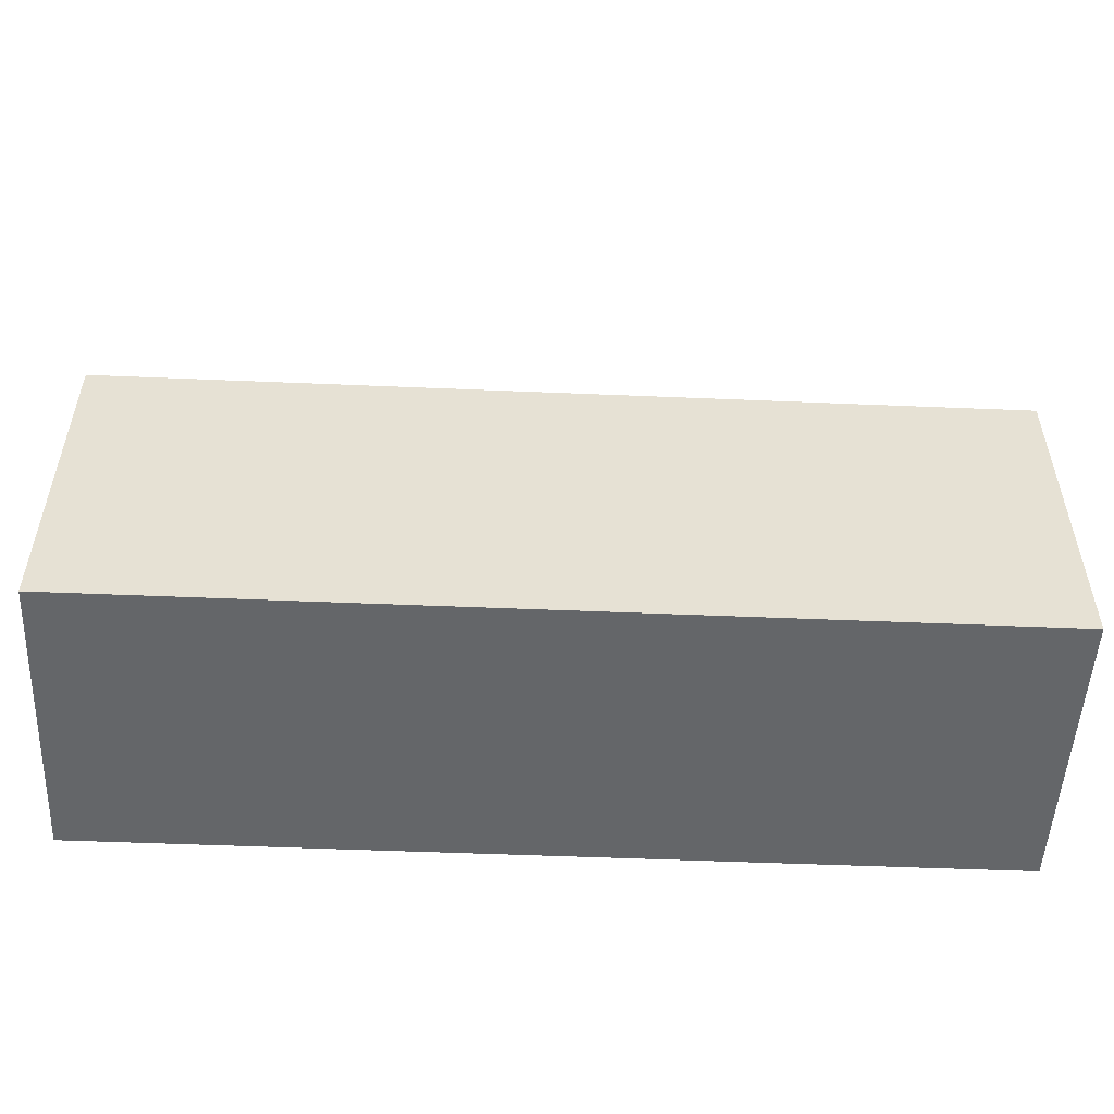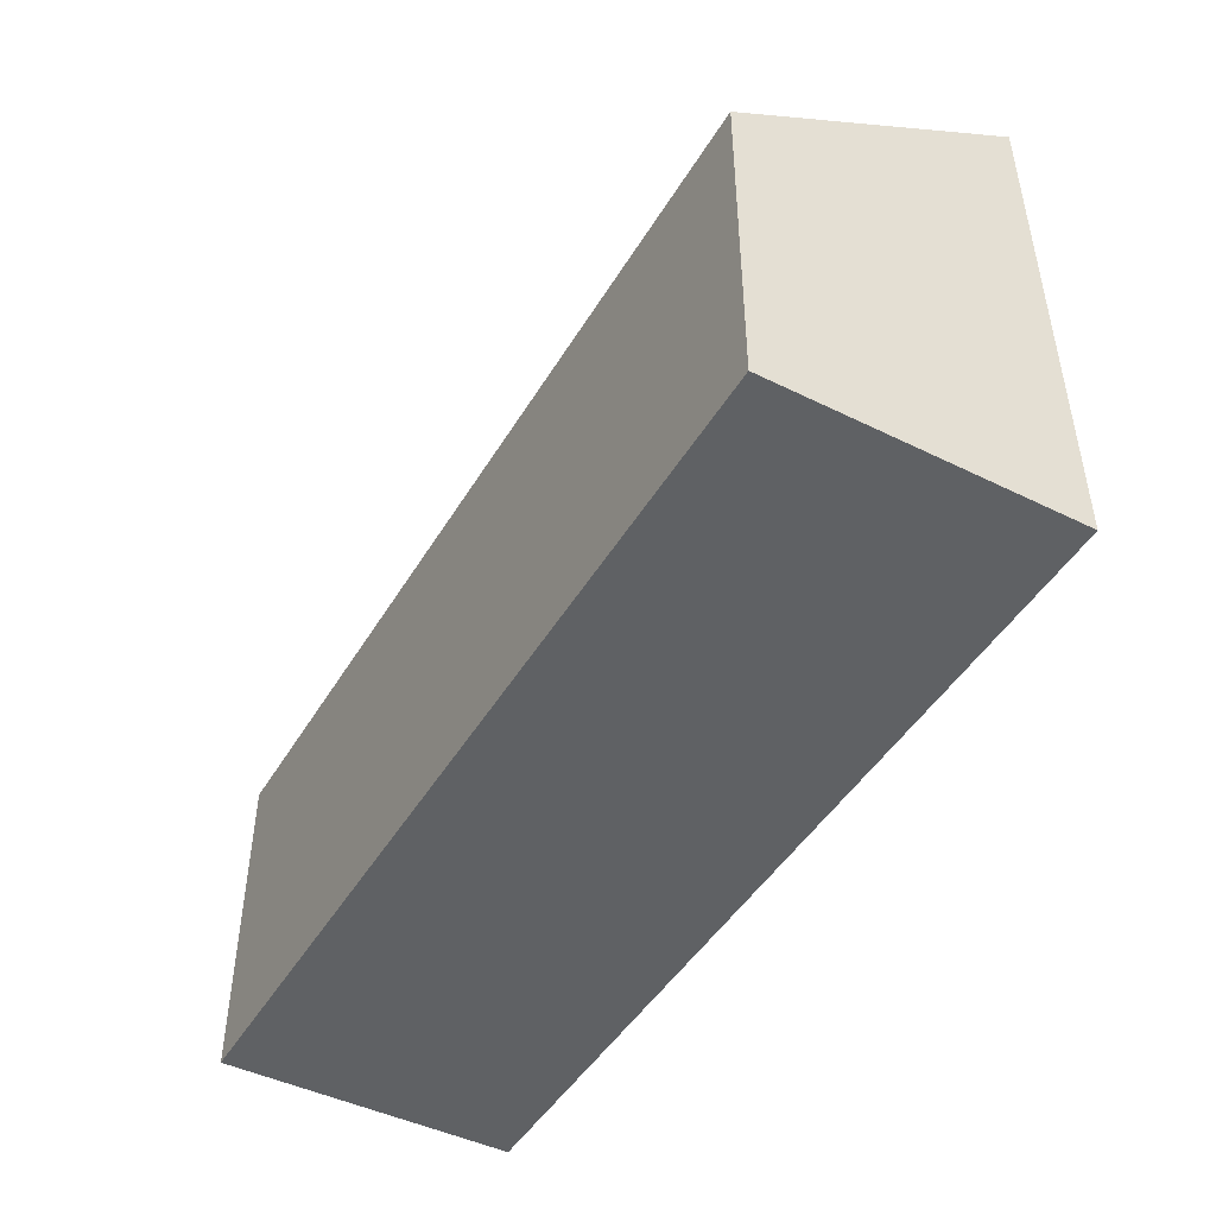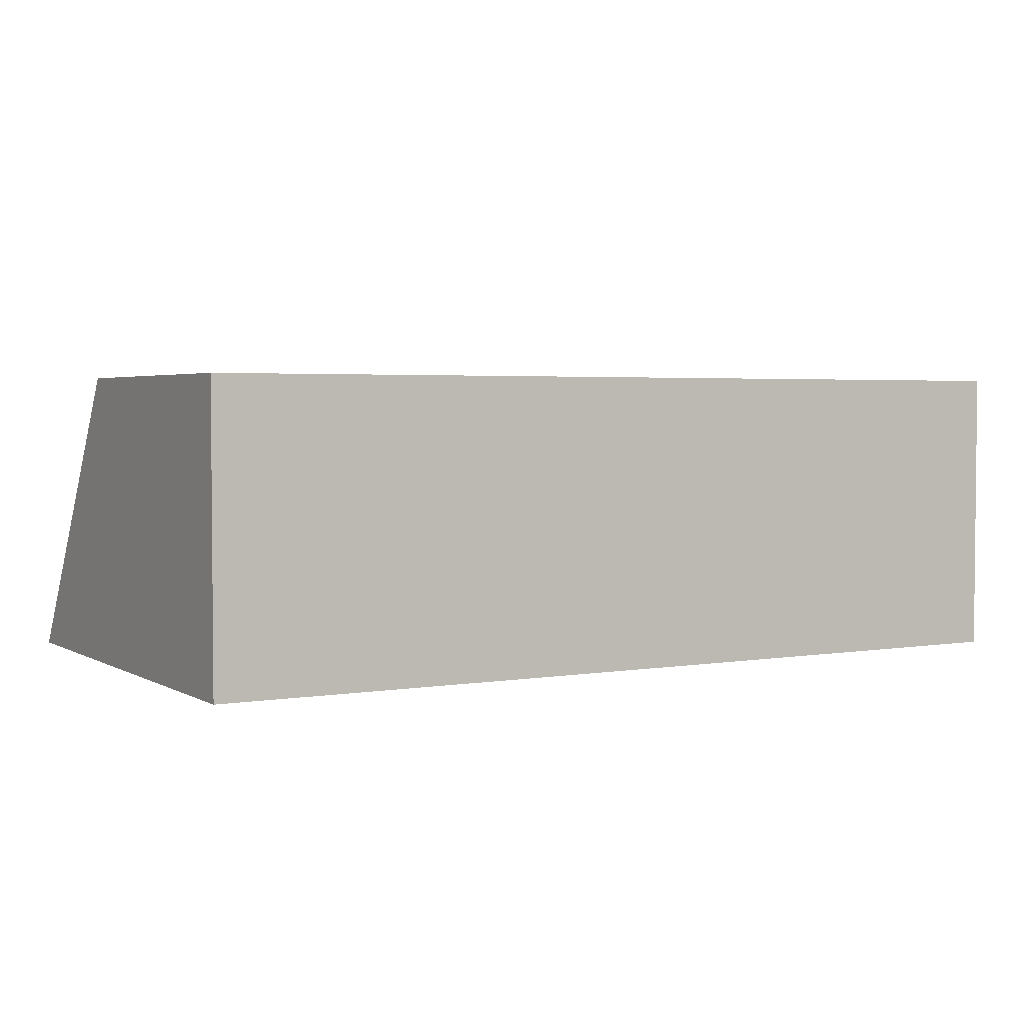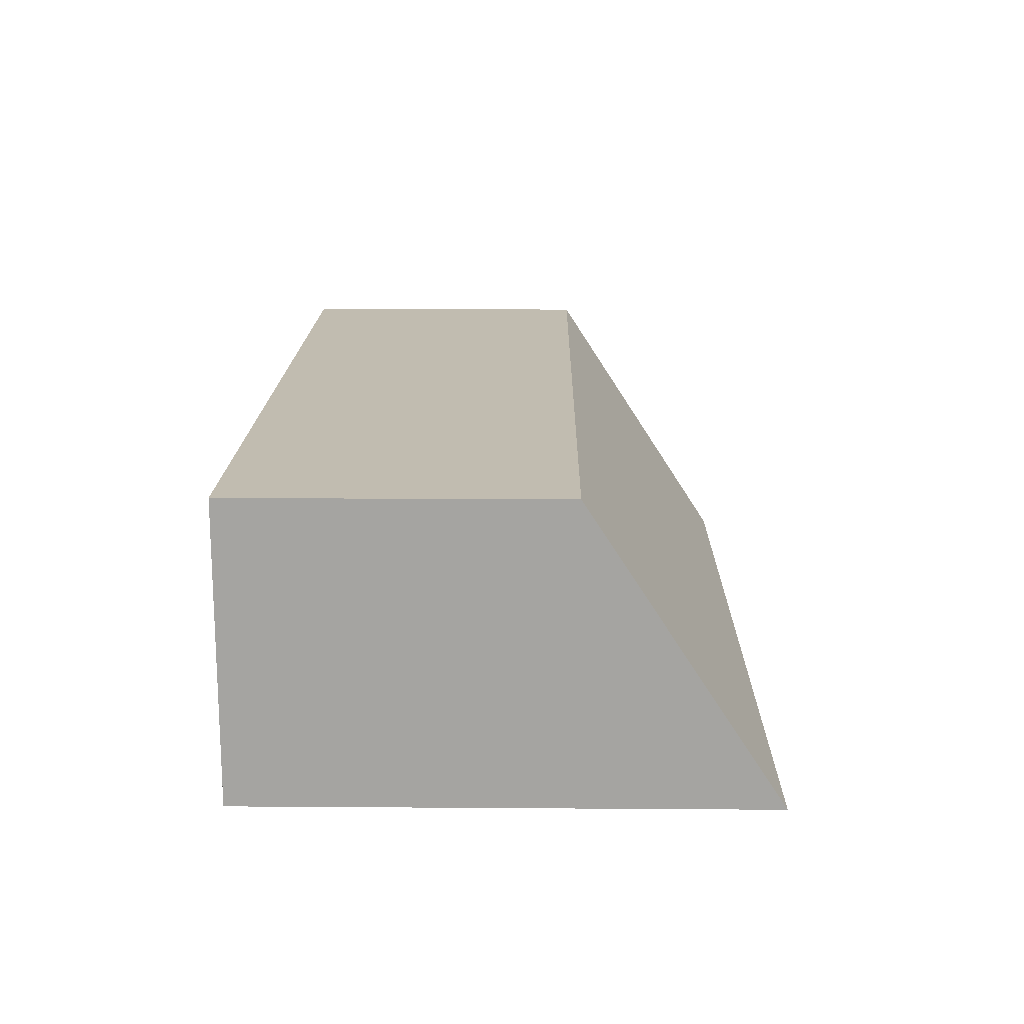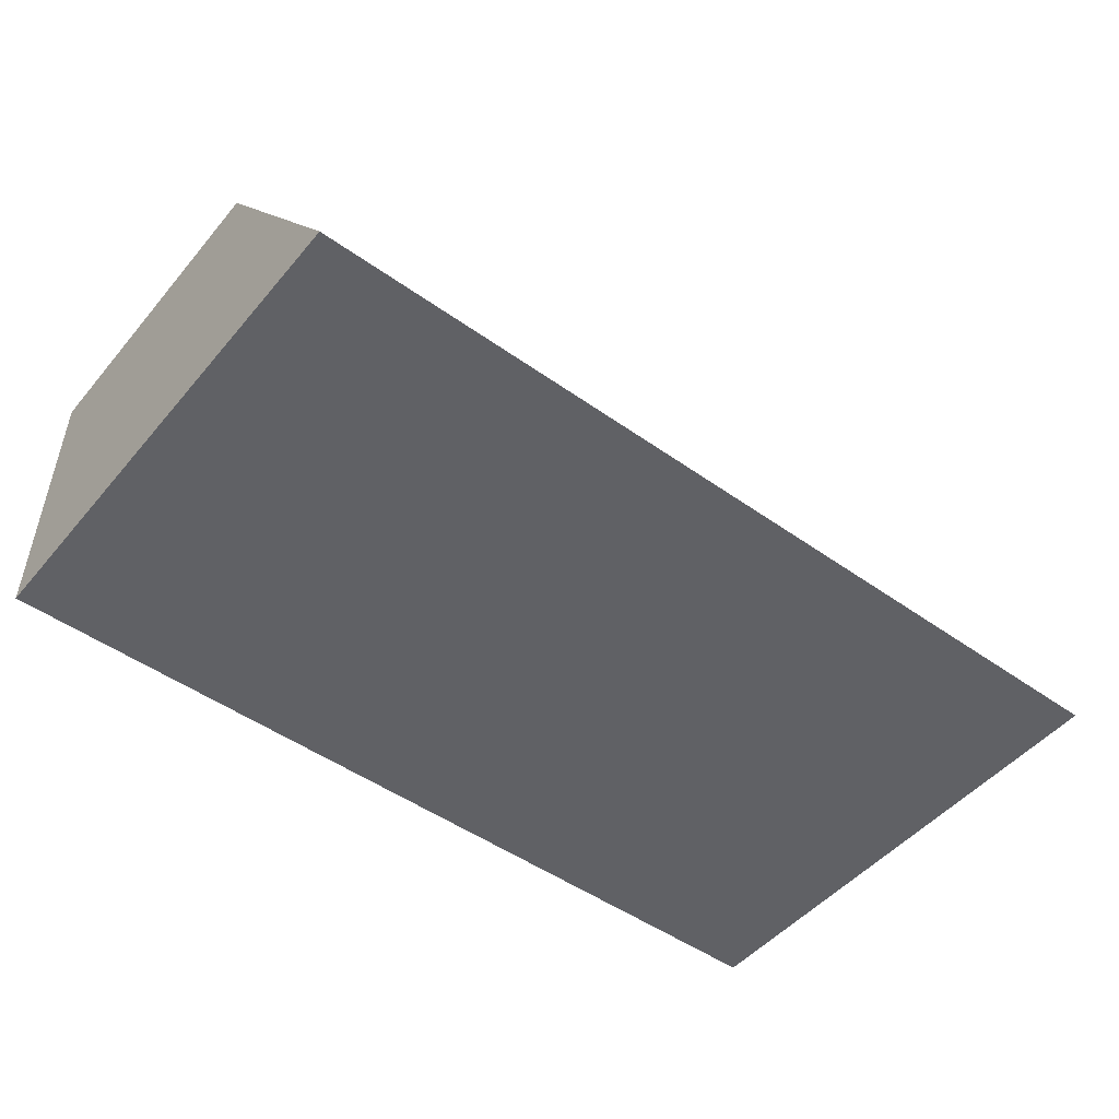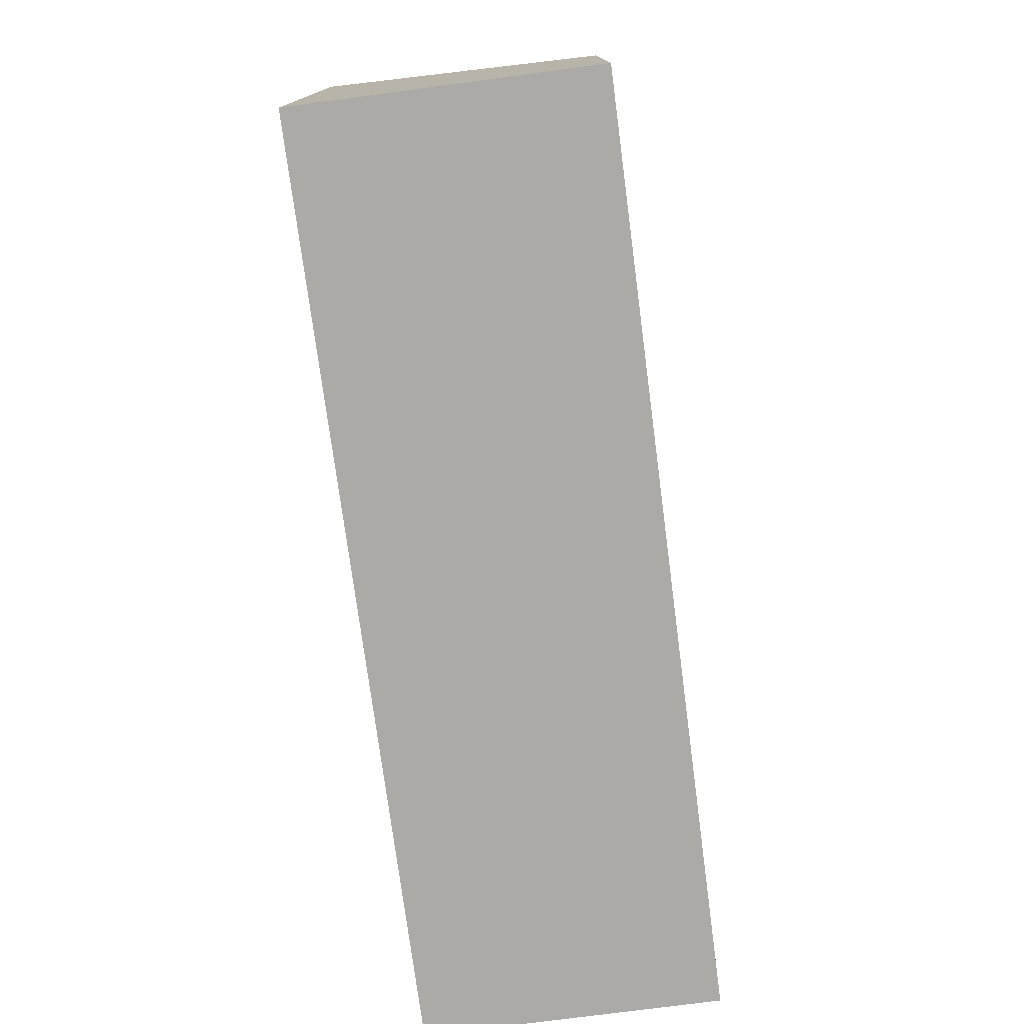
<metadata>
{"format":"obj","ext":"obj","renderer":"f3d","projection":"perspective","resolution":1024,"background":"white","views":[{"elev":-51.7,"azim":-2.6,"up":"+Y"},{"elev":-46.3,"azim":60.6,"up":"+Y"},{"elev":3.1,"azim":-29.9,"up":"+Z"},{"elev":16.6,"azim":90.8,"up":"+Z"},{"elev":-49.0,"azim":141.7,"up":"+Z"},{"elev":-75.9,"azim":-82.5,"up":"+Y"}]}
</metadata>
<code>
g default
v -1.544 0 0.5
v 1.544 0 0.5
v -1.544 1.103 0.5
v 1.544 1.103 0.5
v -1.544 1.754 -0.5
v 1.544 1.754 -0.5
v -1.544 0 -0.5
v 1.544 0 -0.5
g pCube1
f 1 2 4 3
f 3 4 6 5
f 5 6 8 7
f 7 8 2 1
f 2 8 6 4
f 7 1 3 5

</code>
